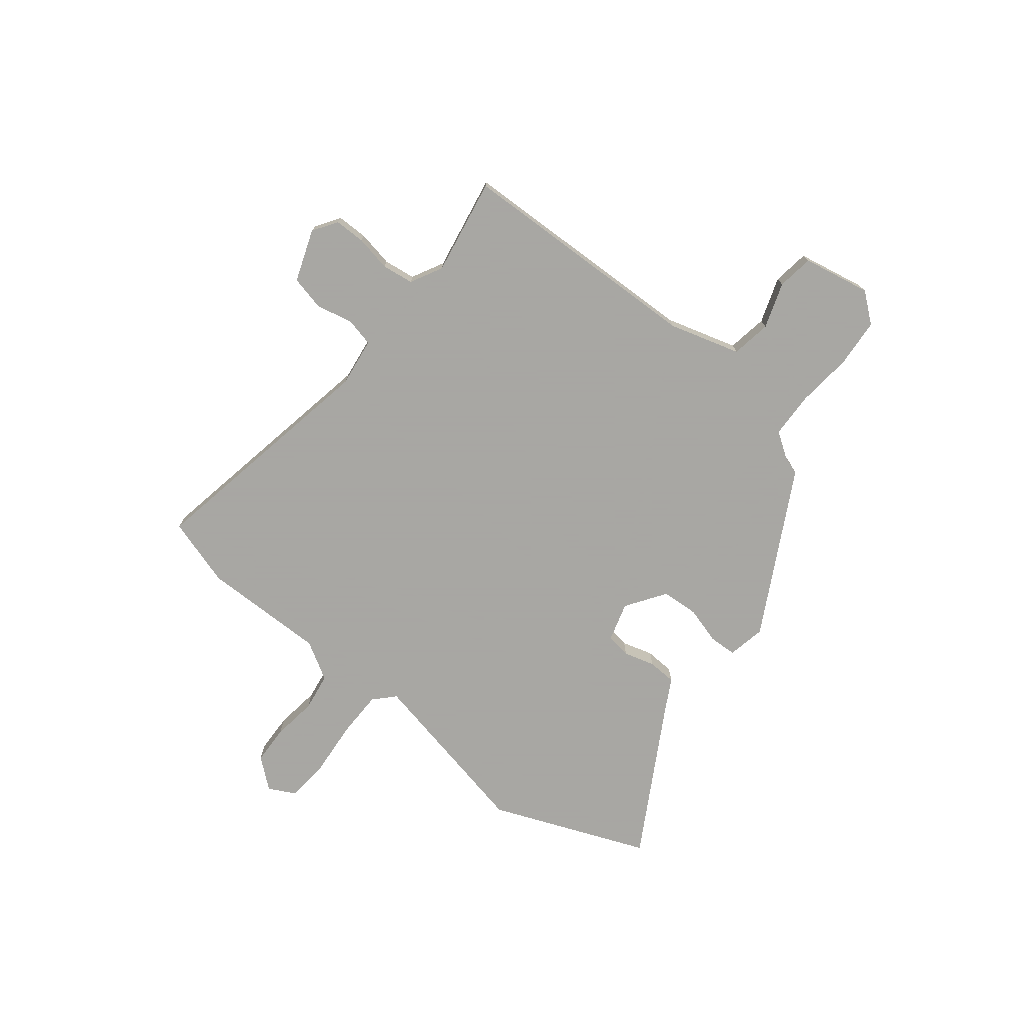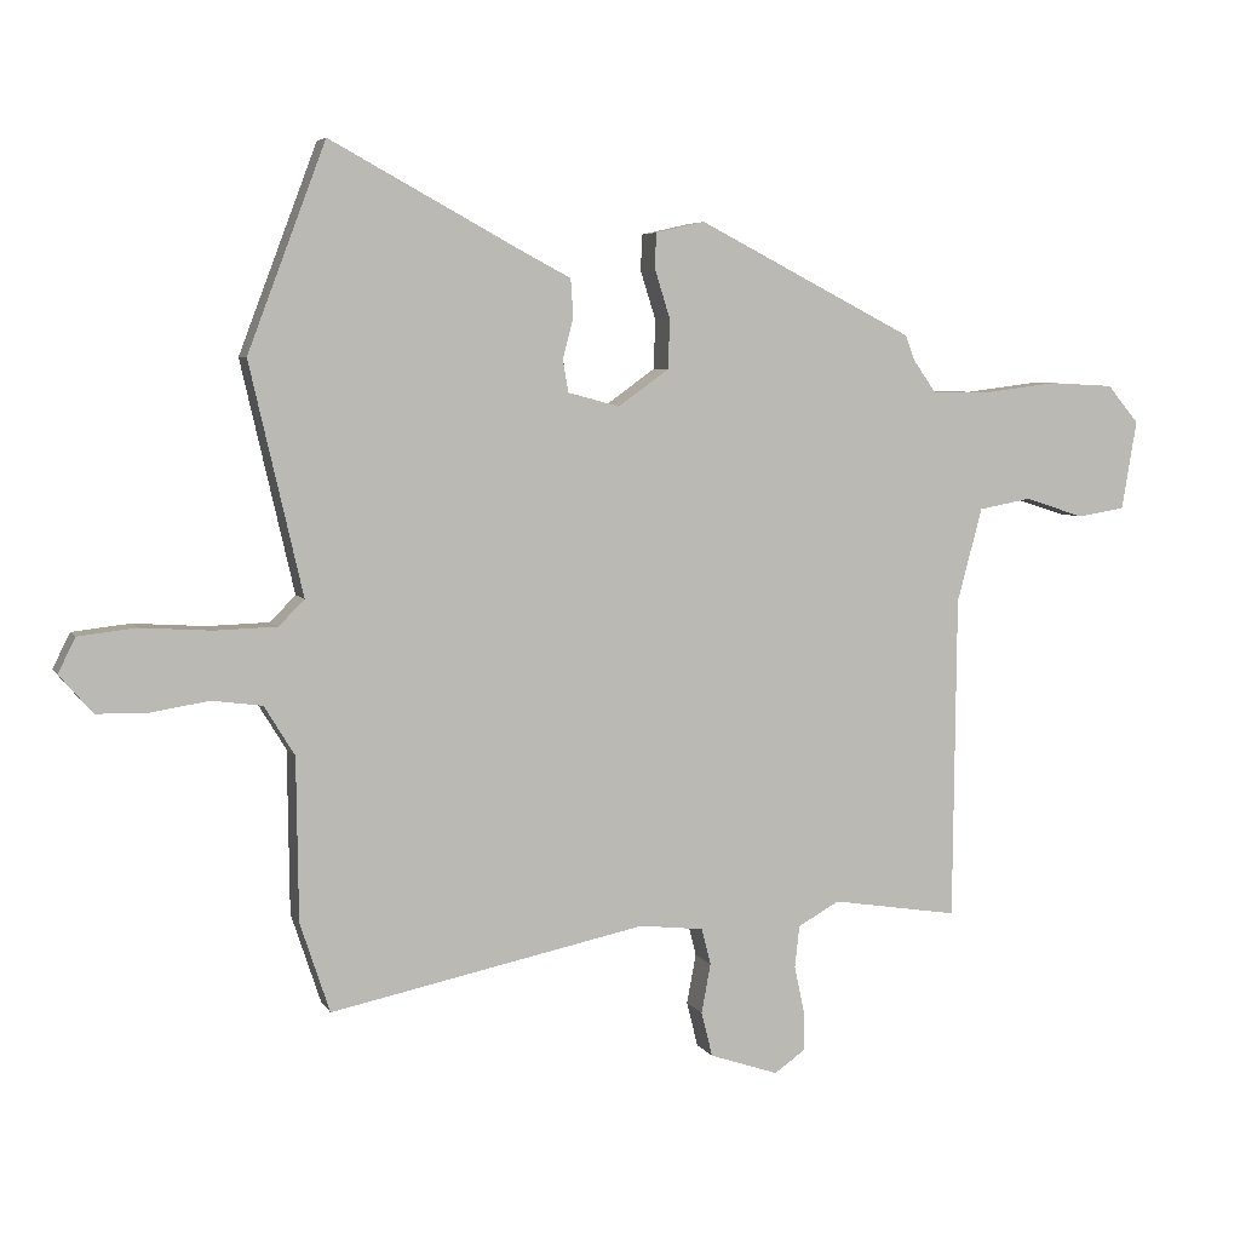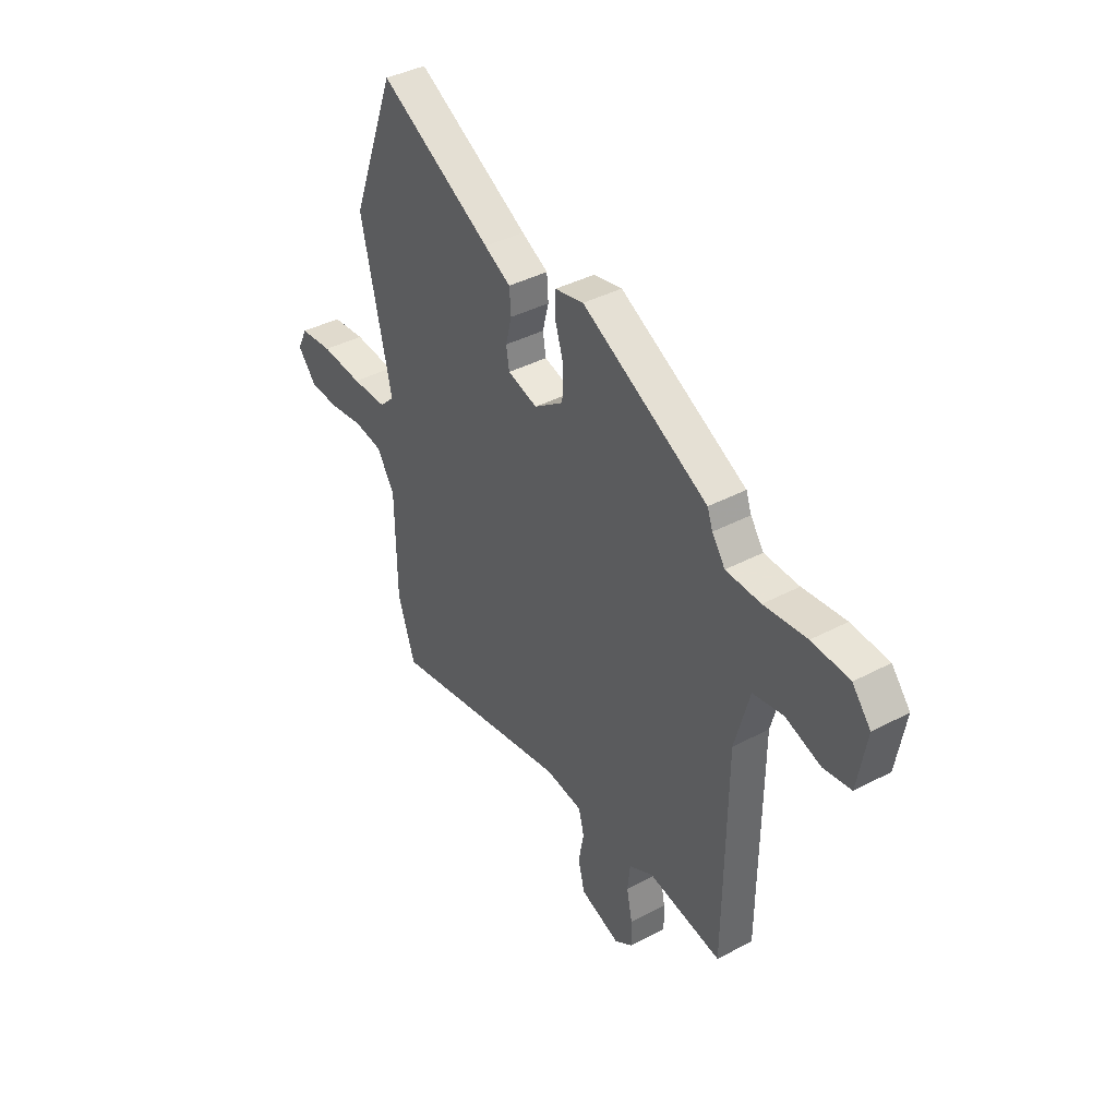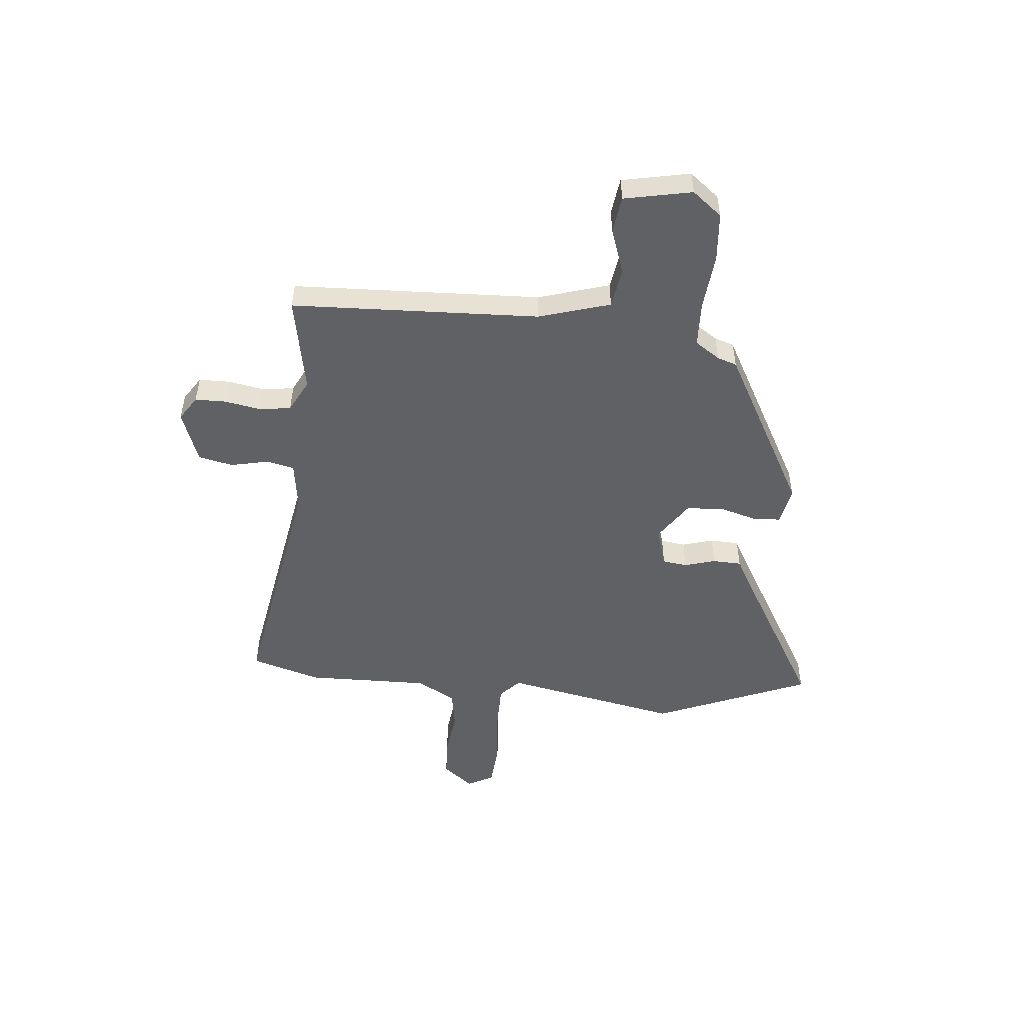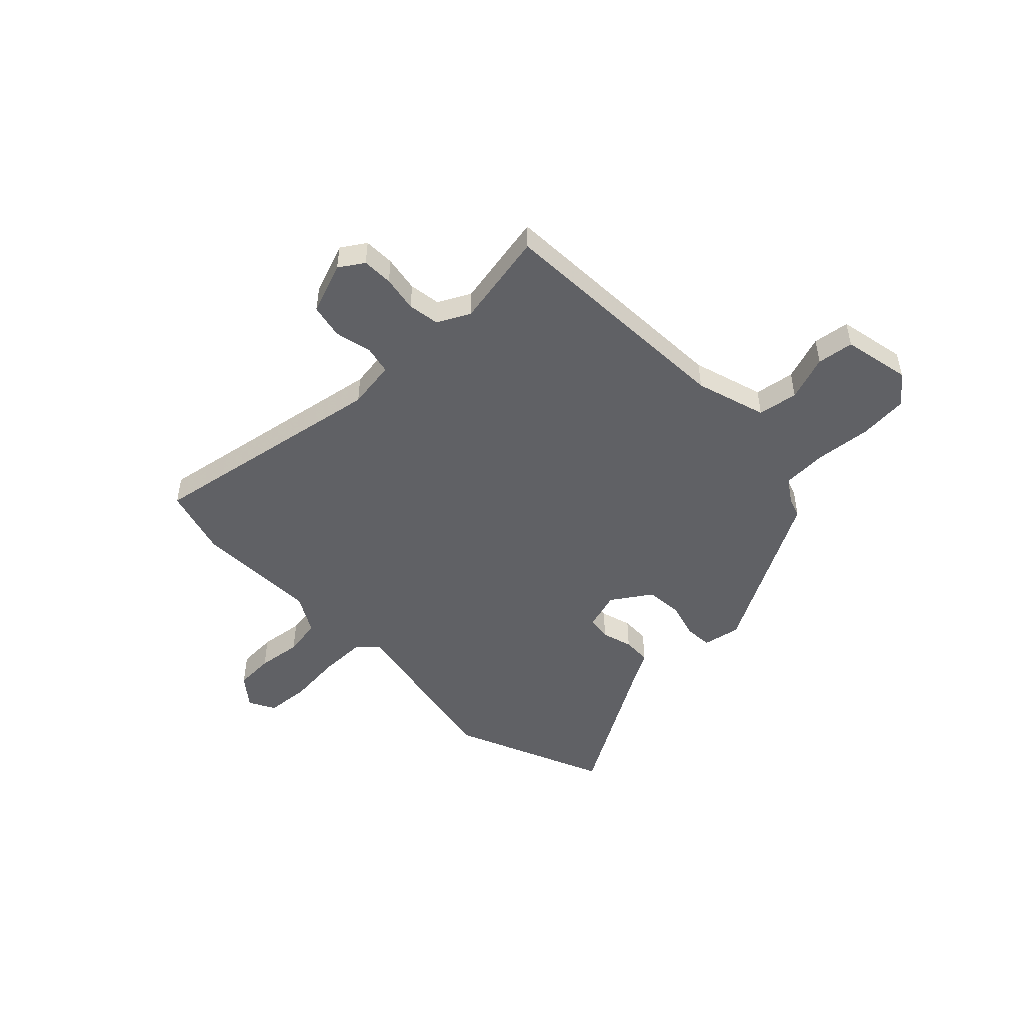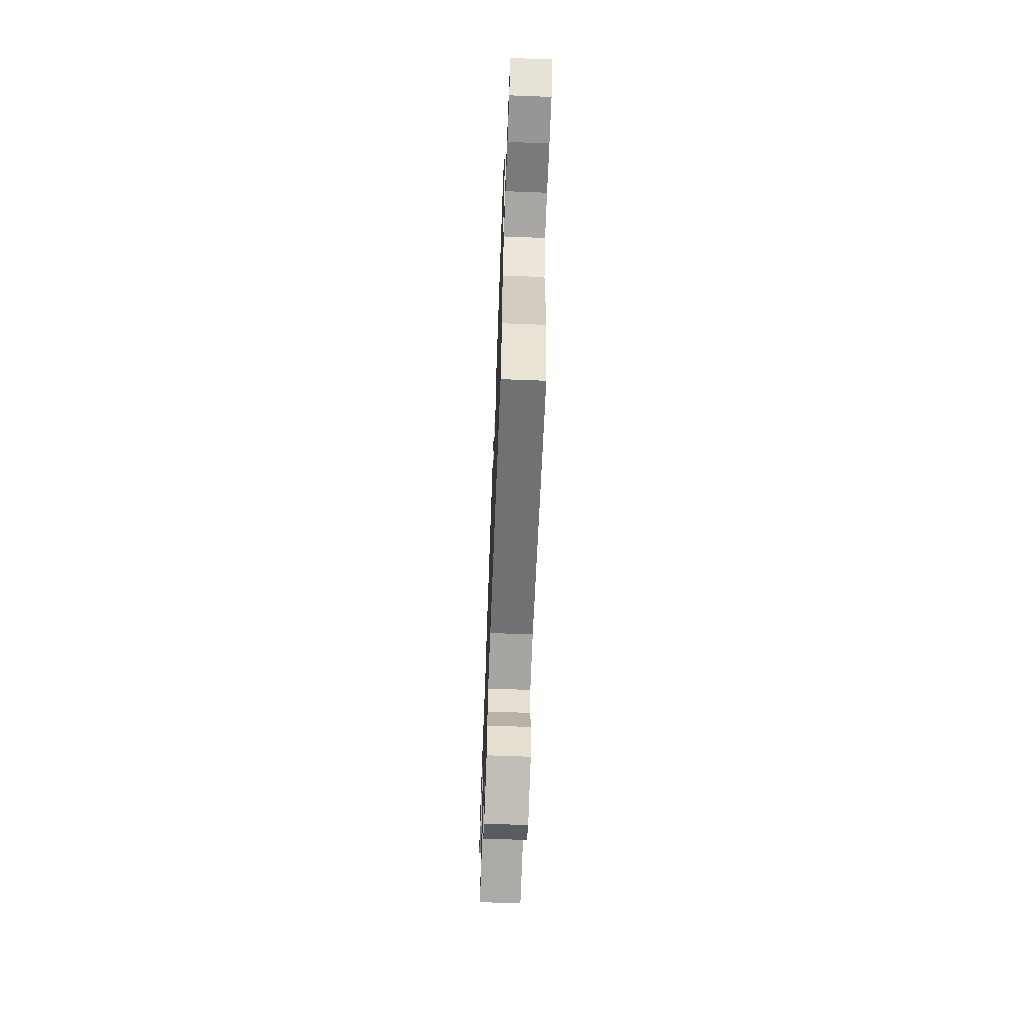
<metadata>
{"format":"obj","ext":"obj","renderer":"f3d","projection":"perspective","resolution":1024,"background":"white","views":[{"elev":-74.4,"azim":-127.2,"up":"+Y"},{"elev":5.3,"azim":162.7,"up":"+Z"},{"elev":39.9,"azim":-123.2,"up":"+Z"},{"elev":-50.3,"azim":-93.7,"up":"+Y"},{"elev":-48.8,"azim":-134.0,"up":"+Y"},{"elev":-67.2,"azim":87.8,"up":"+Z"}]}
</metadata>
<code>
v 0.5 0.07 -0.5
v 0.455 0.07 -0.636
v -0.024 0.07 -0.536
v -0.121 0.07 -0.547
v -0.135 0.07 -0.602
v -0.121 0.07 -0.677
v -0.138 0.07 -0.745
v -0.242 0.07 -0.78
v -0.289 0.07 -0.747
v -0.288 0.07 -0.686
v -0.273 0.07 -0.615
v -0.28 0.07 -0.552
v -0.343 0.07 -0.517
v -0.535 0.07 -0.547
v -0.54 0.07 -0.055
v -0.578 0.07 0.087
v -0.657 0.07 0.102
v -0.748 0.07 0.073
v -0.82 0.07 0.085
v -0.843 0.07 0.22
v -0.795 0.07 0.277
v -0.698 0.07 0.282
v -0.587 0.07 0.268
v -0.497 0.07 0.269
v -0.463 0.07 0.317
v -0.449 0.07 0.355
v -0.121 0.07 0.523
v -0.046 0.07 0.506
v -0.045 0.07 0.451
v -0.068 0.07 0.378
v -0.065 0.07 0.304
v 0.012 0.07 0.249
v 0.09 0.07 0.27
v 0.098 0.07 0.319
v 0.082 0.07 0.381
v 0.086 0.07 0.438
v 0.155 0.07 0.474
v 0.449 0.07 0.634
v 0.567 0.07 0.322
v 0.487 0.07 -0.026
v 0.526 0.07 -0.065
v 0.619 0.07 -0.068
v 0.728 0.07 -0.061
v 0.815 0.07 -0.071
v 0.841 0.07 -0.124
v 0.791 0.07 -0.182
v 0.713 0.07 -0.183
v 0.625 0.07 -0.169
v 0.549 0.07 -0.179
v 0.503 0.07 -0.254
v 0.5 0 -0.5
v 0.455 0 -0.636
v -0.024 0 -0.536
v -0.121 0 -0.547
v -0.135 0 -0.602
v -0.121 0 -0.677
v -0.138 0 -0.745
v -0.242 0 -0.78
v -0.289 0 -0.747
v -0.288 0 -0.686
v -0.273 0 -0.615
v -0.28 0 -0.552
v -0.343 0 -0.517
v -0.535 0 -0.547
v -0.54 0 -0.055
v -0.578 0 0.087
v -0.657 0 0.102
v -0.748 0 0.073
v -0.82 0 0.085
v -0.843 0 0.22
v -0.795 0 0.277
v -0.698 0 0.282
v -0.587 0 0.268
v -0.497 0 0.269
v -0.463 0 0.317
v -0.449 0 0.355
v -0.121 0 0.523
v -0.046 0 0.506
v -0.045 0 0.451
v -0.068 0 0.378
v -0.065 0 0.304
v 0.012 0 0.249
v 0.09 0 0.27
v 0.098 0 0.319
v 0.082 0 0.381
v 0.086 0 0.438
v 0.155 0 0.474
v 0.449 0 0.634
v 0.567 0 0.322
v 0.487 0 -0.026
v 0.526 0 -0.065
v 0.619 0 -0.068
v 0.728 0 -0.061
v 0.815 0 -0.071
v 0.841 0 -0.124
v 0.791 0 -0.182
v 0.713 0 -0.183
v 0.625 0 -0.169
v 0.549 0 -0.179
v 0.503 0 -0.254
f 46 47 48
f 45 46 48
f 44 45 48
f 43 44 48
f 42 43 48
f 41 42 48 49
f 40 41 49 50
f 37 38 39 40
f 50 1 2
f 40 50 2
f 37 40 2
f 36 37 2
f 35 36 2
f 34 35 2
f 28 29 30
f 27 28 30
f 26 27 30
f 25 26 30
f 24 25 30 31
f 21 22 23
f 20 21 23
f 19 20 23
f 18 19 23
f 17 18 23
f 16 17 23 24
f 24 31 32
f 16 24 32
f 15 16 32
f 9 10 11
f 8 9 11
f 7 8 11
f 6 7 11
f 5 6 11
f 4 5 11 12
f 3 4 12 13
f 33 34 2 3
f 15 32 33
f 14 15 33
f 13 14 33
f 3 13 33
f 98 97 96
f 98 96 95
f 98 95 94
f 98 94 93
f 98 93 92
f 99 98 92 91
f 100 99 91 90
f 90 89 88 87
f 52 51 100
f 52 100 90
f 52 90 87
f 52 87 86
f 52 86 85
f 52 85 84
f 80 79 78
f 80 78 77
f 80 77 76
f 80 76 75
f 81 80 75 74
f 73 72 71
f 73 71 70
f 73 70 69
f 73 69 68
f 73 68 67
f 74 73 67 66
f 82 81 74
f 82 74 66
f 82 66 65
f 61 60 59
f 61 59 58
f 61 58 57
f 61 57 56
f 61 56 55
f 62 61 55 54
f 63 62 54 53
f 53 52 84 83
f 83 82 65
f 83 65 64
f 83 64 63
f 83 63 53
f 1 51 52 2
f 2 52 53 3
f 3 53 54 4
f 4 54 55 5
f 5 55 56 6
f 6 56 57 7
f 7 57 58 8
f 8 58 59 9
f 9 59 60 10
f 10 60 61 11
f 11 61 62 12
f 12 62 63 13
f 13 63 64 14
f 14 64 65 15
f 15 65 66 16
f 16 66 67 17
f 17 67 68 18
f 18 68 69 19
f 19 69 70 20
f 20 70 71 21
f 21 71 72 22
f 22 72 73 23
f 23 73 74 24
f 24 74 75 25
f 25 75 76 26
f 26 76 77 27
f 27 77 78 28
f 28 78 79 29
f 29 79 80 30
f 30 80 81 31
f 31 81 82 32
f 32 82 83 33
f 33 83 84 34
f 34 84 85 35
f 35 85 86 36
f 36 86 87 37
f 37 87 88 38
f 38 88 89 39
f 39 89 90 40
f 40 90 91 41
f 41 91 92 42
f 42 92 93 43
f 43 93 94 44
f 44 94 95 45
f 45 95 96 46
f 46 96 97 47
f 47 97 98 48
f 48 98 99 49
f 49 99 100 50
f 50 100 51 1

</code>
